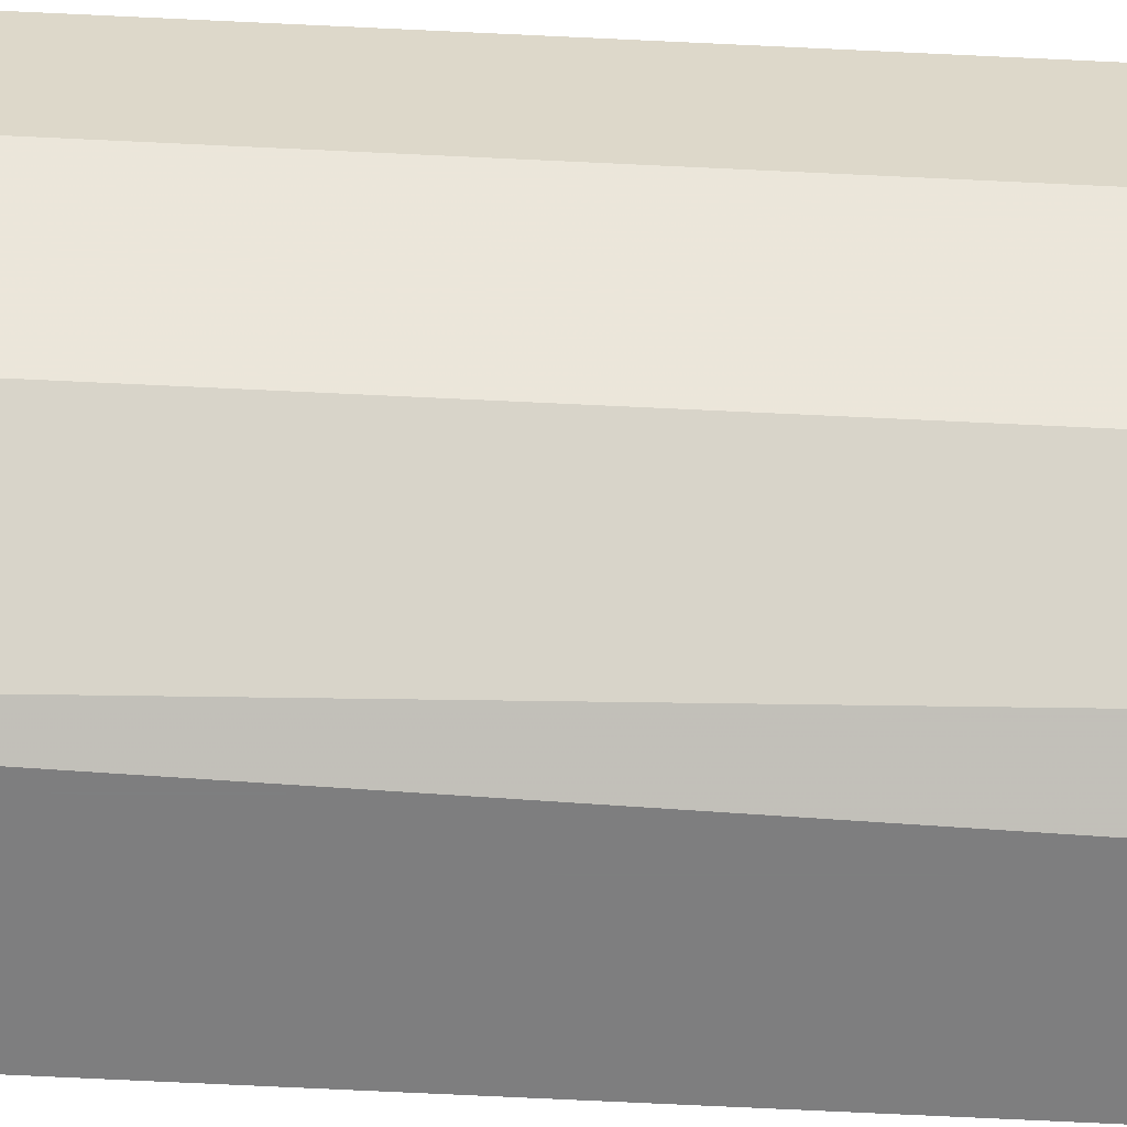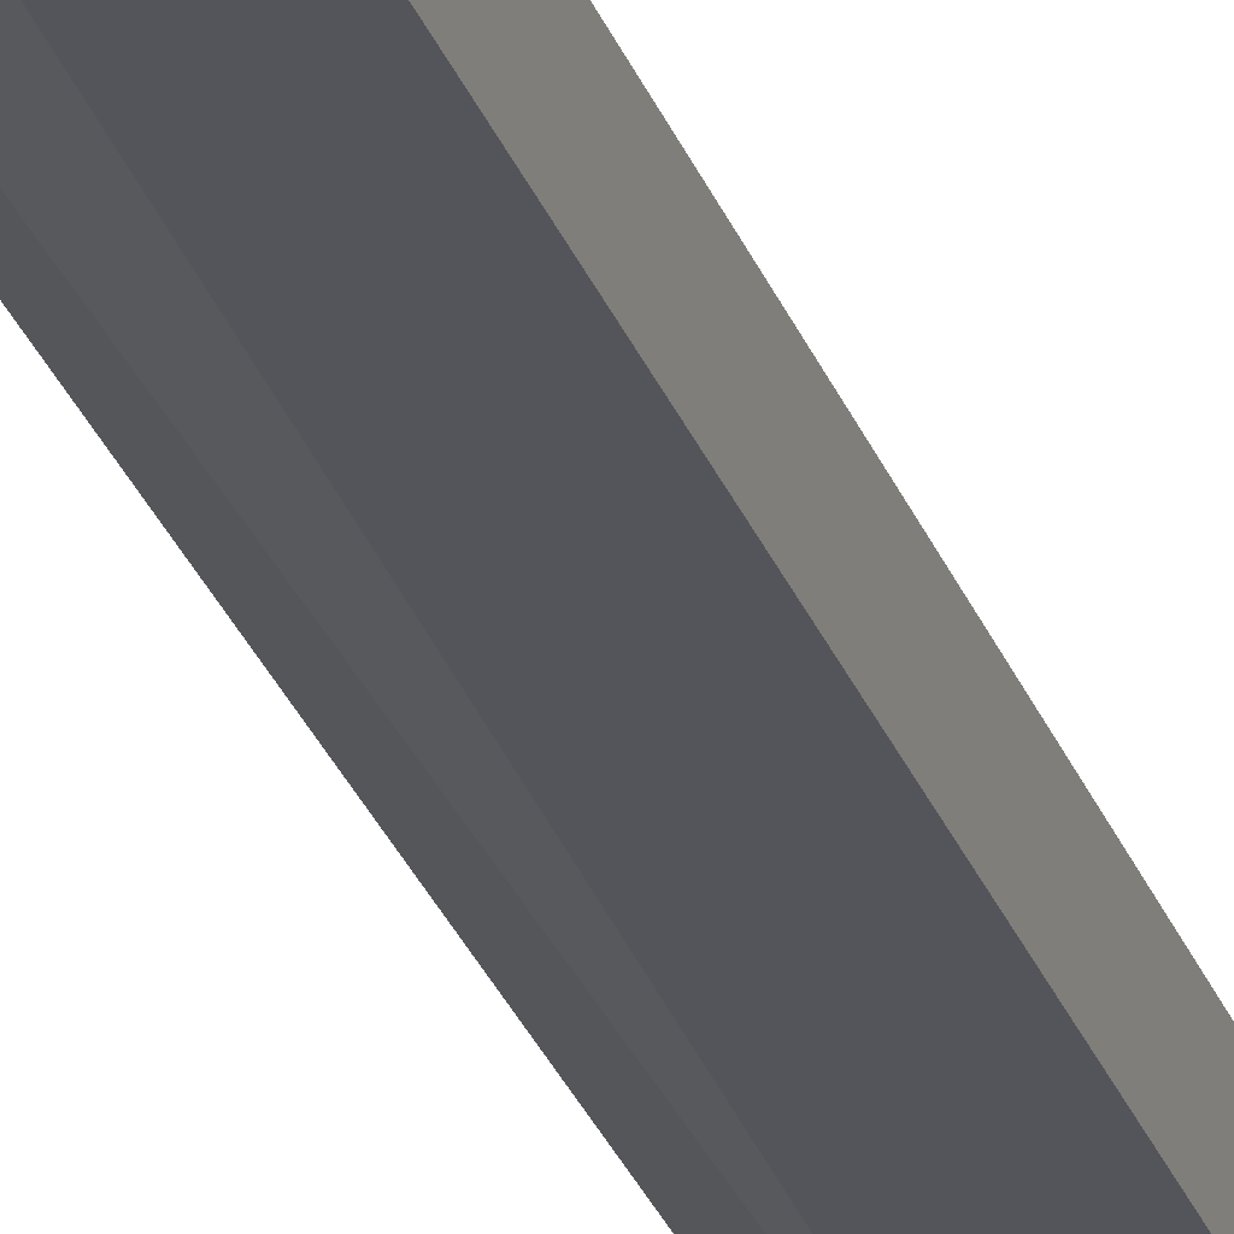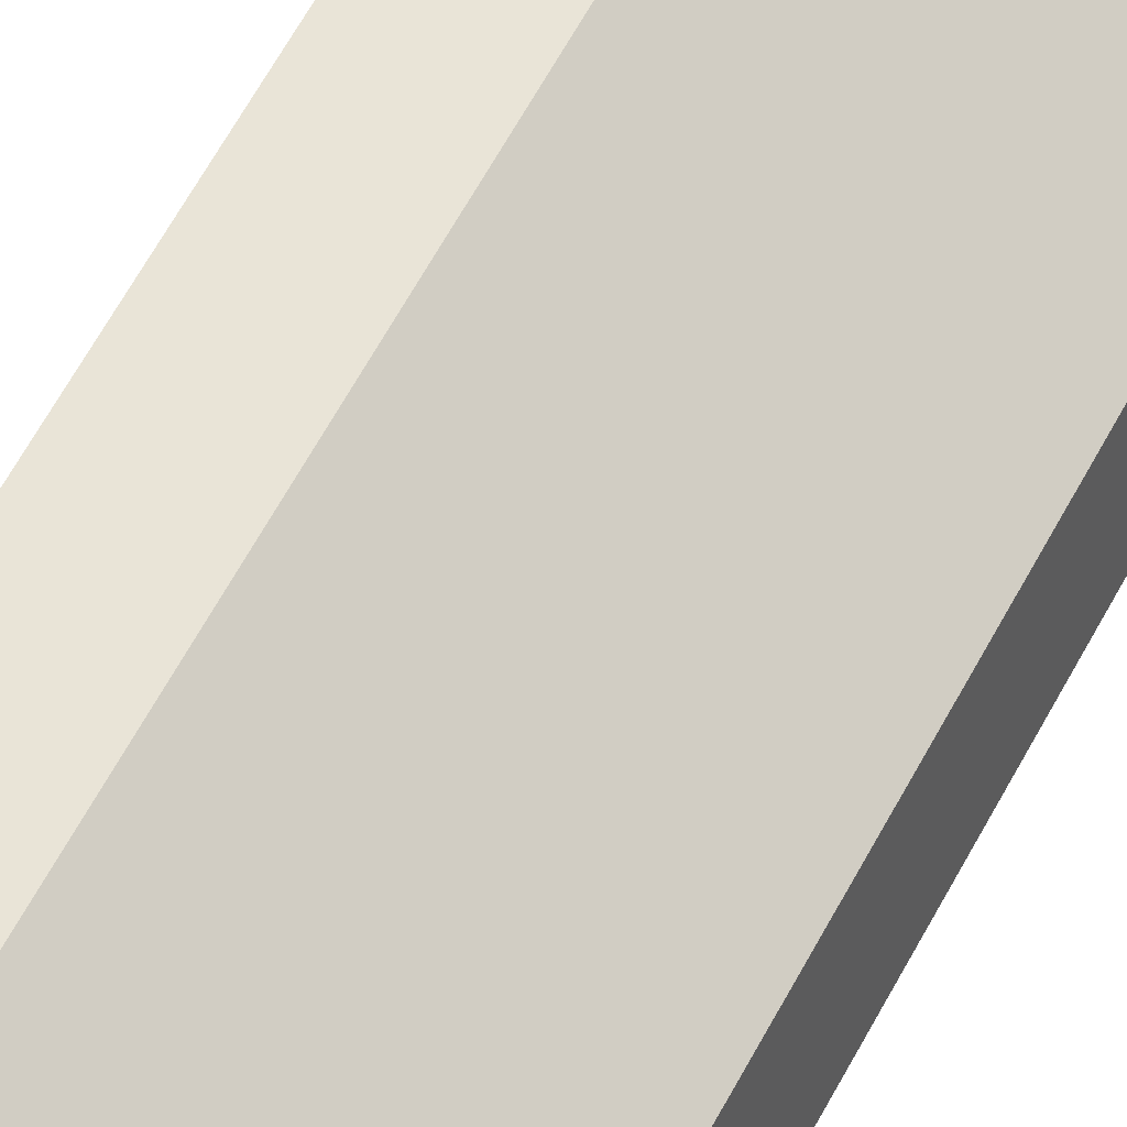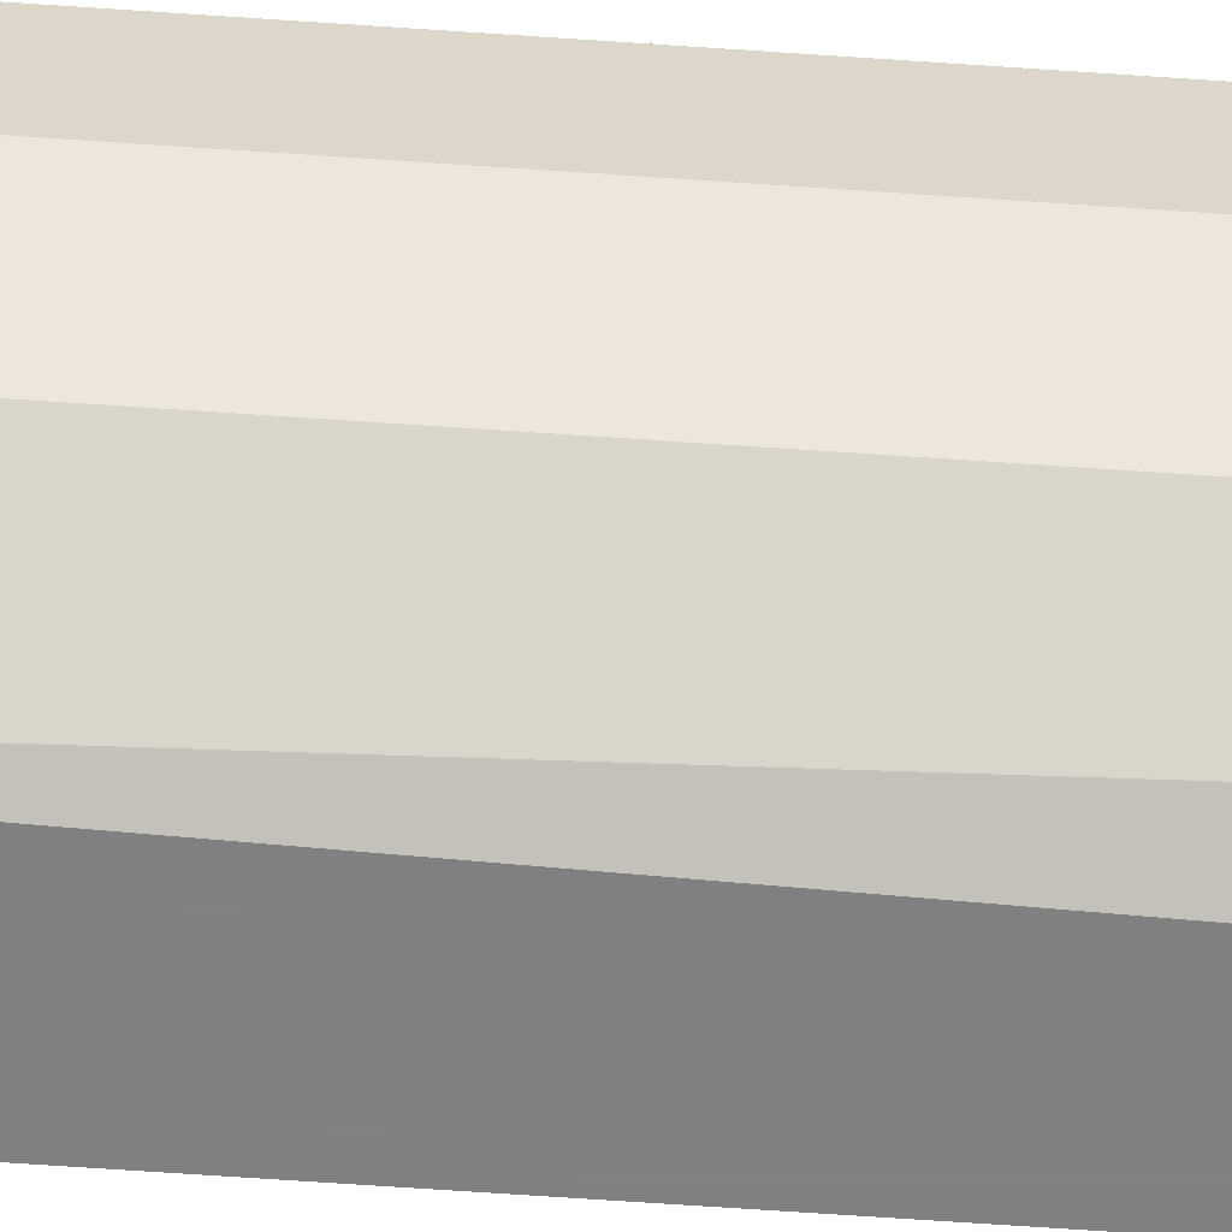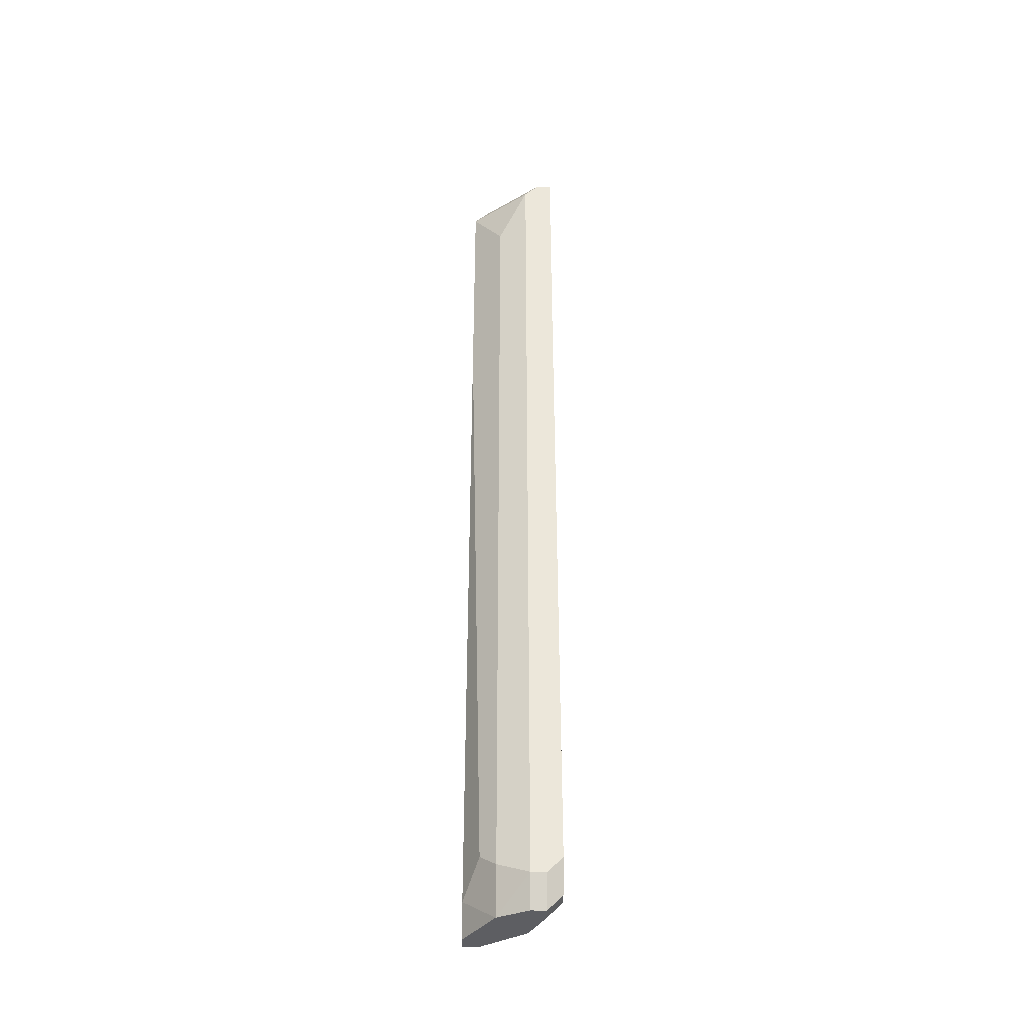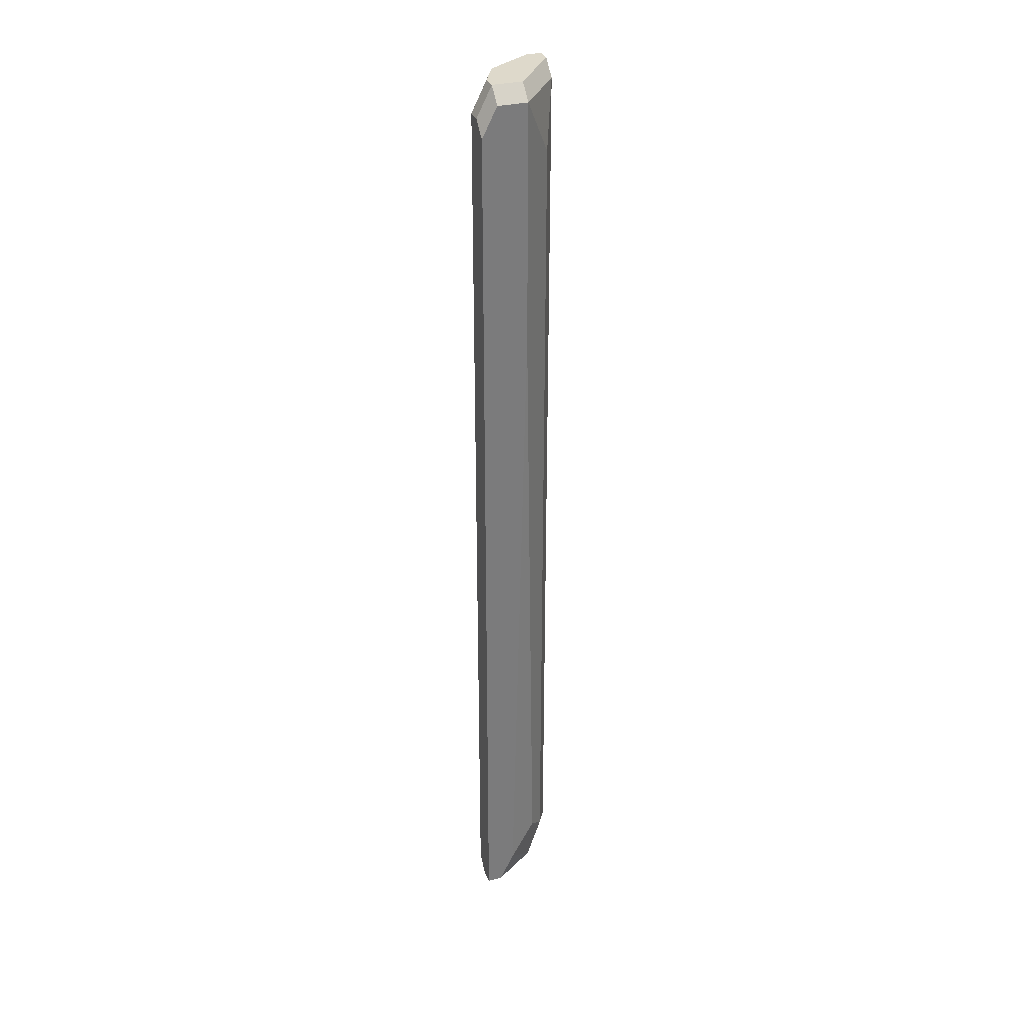
<metadata>
{"format":"obj","ext":"obj","renderer":"f3d","projection":"perspective","resolution":1024,"background":"white","views":[{"elev":-59.5,"azim":87.0,"up":"+Y"},{"elev":-25.0,"azim":-164.1,"up":"+Y"},{"elev":43.3,"azim":-157.5,"up":"+Y"},{"elev":-60.2,"azim":85.8,"up":"+Y"},{"elev":-39.4,"azim":88.4,"up":"+Z"},{"elev":31.8,"azim":-19.4,"up":"+Z"}]}
</metadata>
<code>
v 0.07271 -0.04886 -0.04554
v 0.07444 -0.04886 -0.04554
v 0.08133 -0.03852 0.06477
v 0.07271 -0.04714 -0.04554
v 0.08305 -0.03852 0.06477
v 0.08305 -0.04024 0.06477
v 0.08305 -0.03852 -0.04037
v 0.08305 -0.04197 0.06304
v 0.08305 -0.04024 -0.04209
v 0.08305 -0.04197 -0.04209
v 0.07961 -0.03852 0.06132
v 0.07961 -0.03852 -0.04382
v 0.08133 -0.03852 -0.04382
v 0.07961 -0.04024 -0.04554
v 0.08133 -0.04024 -0.04554
v 0.08133 -0.04197 -0.04554
v 0.08133 -0.04541 0.05615
v 0.08133 -0.04541 -0.04037
v 0.07961 -0.04541 -0.04554
v 0.07961 -0.04714 -0.03865
v 0.07616 -0.04197 0.06477
v 0.07616 -0.04197 -0.04554
v 0.07788 -0.04714 0.06477
v 0.07788 -0.04886 0.06304
v 0.07788 -0.04886 0.03547
v 0.07444 -0.04541 0.06477
v 0.07444 -0.04714 0.06477
v 0.07444 -0.04886 0.06304
v 0.07616 -0.04886 -0.04209
v 0.07271 -0.04541 0.06132
v 0.07271 -0.04714 0.06132
v 0.07271 -0.04541 -0.04382
v 0.07271 -0.04886 0.0596
f 12 14 22
f 12 22 32
f 10 18 19
f 4 32 22
f 26 21 30
f 31 27 26
f 31 26 30
f 31 30 32
f 31 32 4
f 31 4 1
f 31 1 33
f 28 24 23
f 28 23 27
f 28 27 31
f 28 31 33
f 2 29 25
f 2 25 24
f 2 24 28
f 2 28 33
f 2 33 1
f 2 19 29
f 20 29 19
f 20 19 18
f 20 24 25
f 20 25 29
f 11 12 32
f 11 32 30
f 11 30 21
f 16 10 19
f 17 8 24
f 17 24 20
f 17 20 18
f 17 18 10
f 17 10 8
f 6 23 24
f 6 24 8
f 3 11 21
f 3 21 26
f 3 26 27
f 3 27 23
f 3 23 6
f 3 6 5
f 3 5 7
f 3 7 13
f 3 13 12
f 3 12 11
f 15 16 19
f 15 19 2
f 15 2 1
f 15 1 4
f 15 4 22
f 15 22 14
f 15 14 12
f 15 12 13
f 15 13 7
f 9 15 7
f 9 7 5
f 9 5 6
f 9 6 8
f 9 8 10
f 9 10 16
f 9 16 15

</code>
